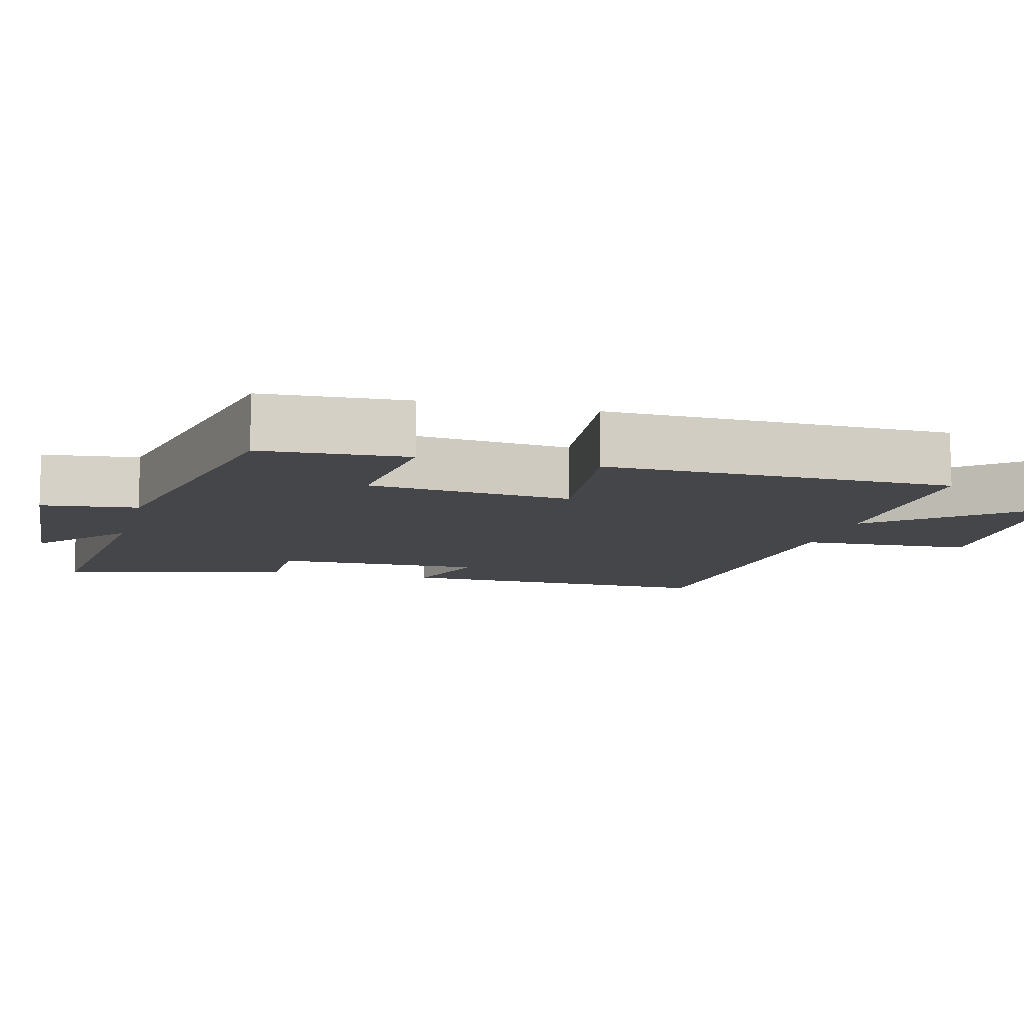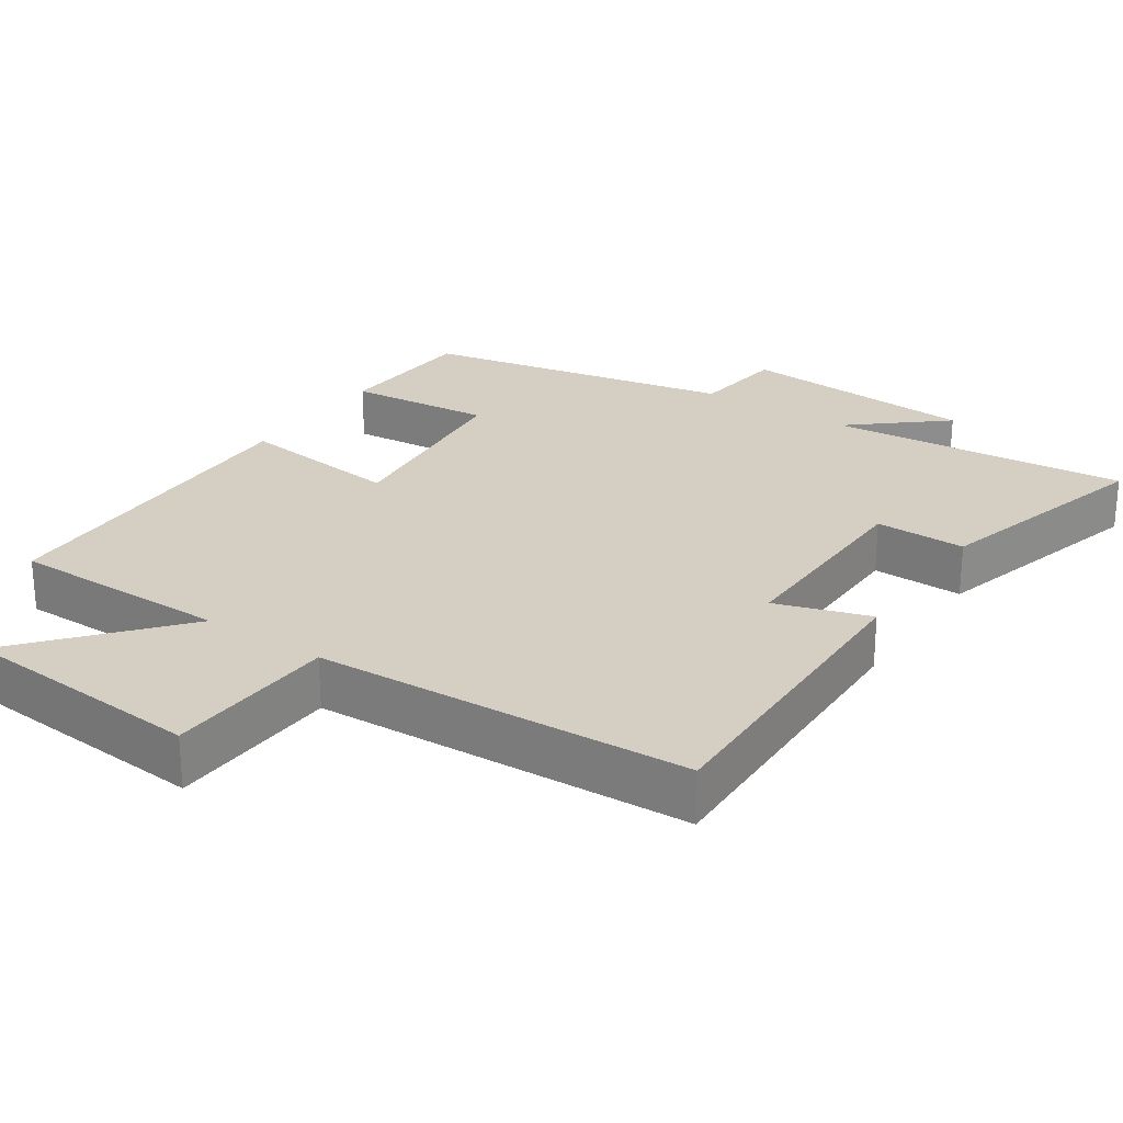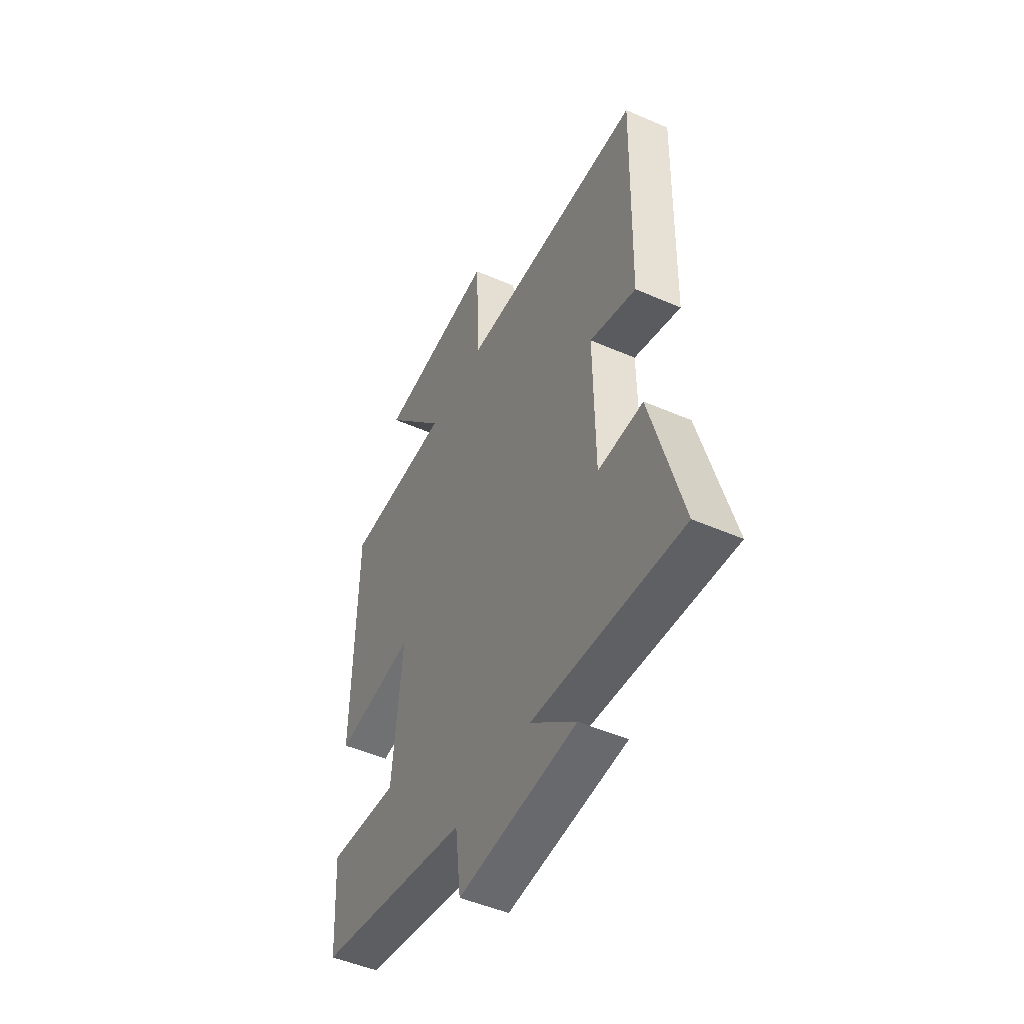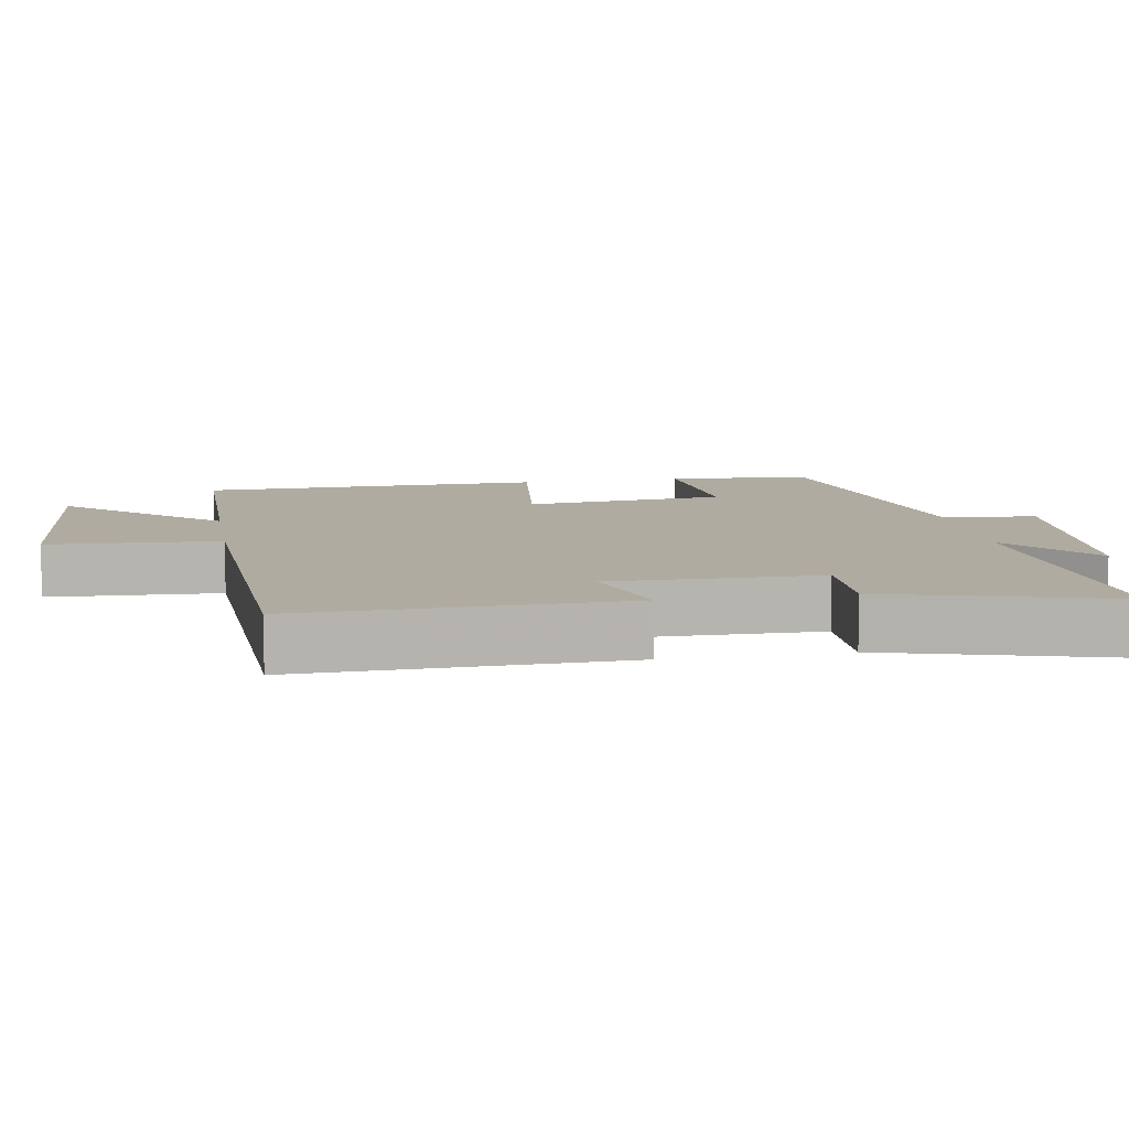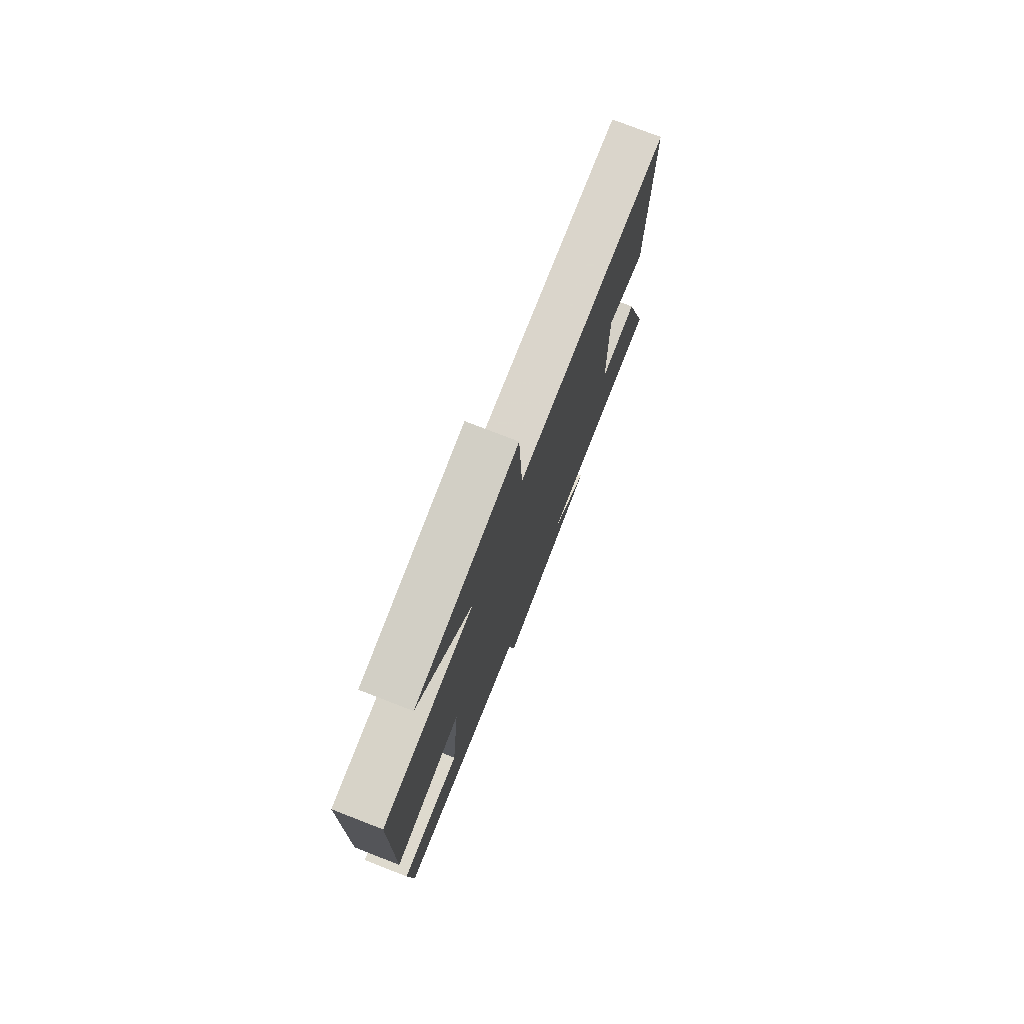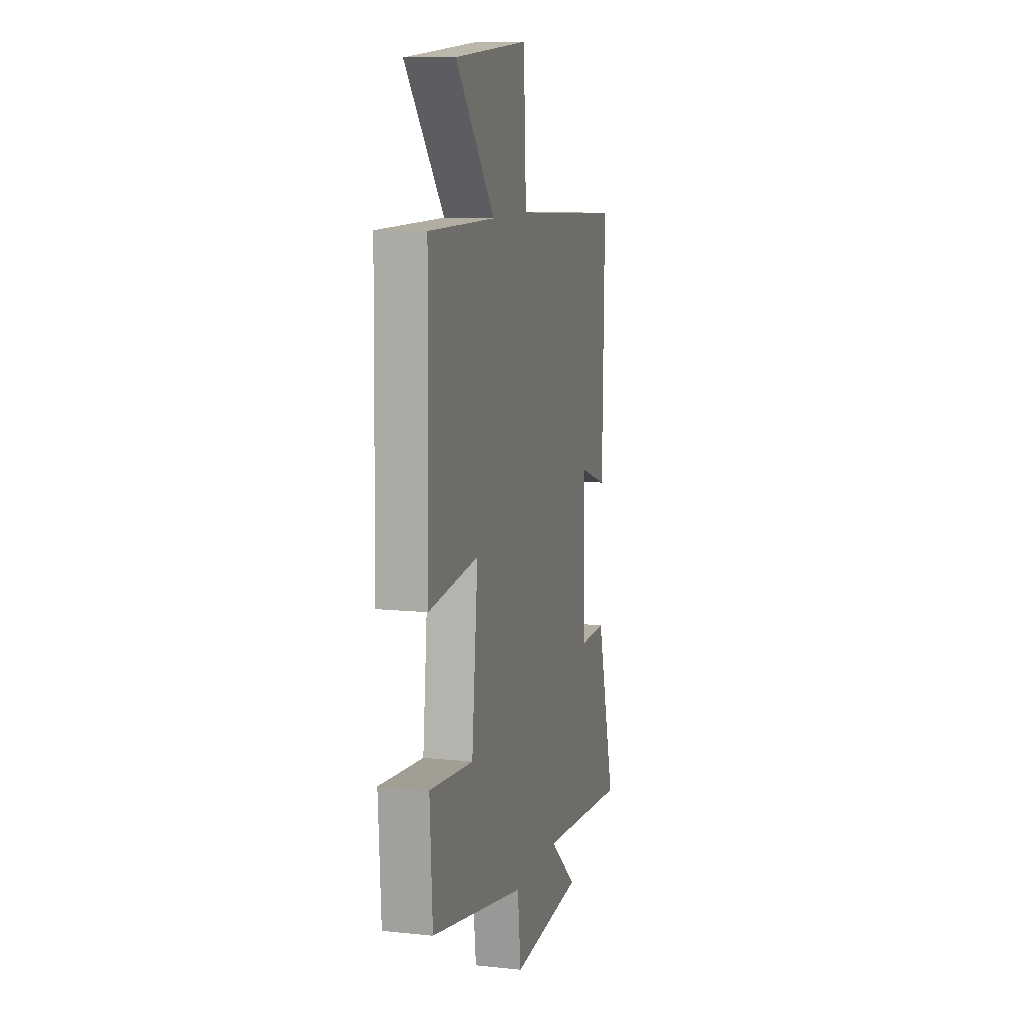
<metadata>
{"format":"obj","ext":"obj","renderer":"f3d","projection":"perspective","resolution":1024,"background":"white","views":[{"elev":-9.8,"azim":-105.0,"up":"+Y"},{"elev":25.7,"azim":33.9,"up":"+Y"},{"elev":-48.9,"azim":64.1,"up":"+Z"},{"elev":9.8,"azim":80.4,"up":"+Y"},{"elev":76.8,"azim":-68.8,"up":"+Z"},{"elev":10.2,"azim":-75.1,"up":"+Z"}]}
</metadata>
<code>
v -0.492 0.07 0.499
v -0.185 0.07 0.5
v -0.365 0.07 0.711
v -0.023 0.07 0.739
v -0.011 0.07 0.5
v 0.51 0.07 0.476
v 0.5 0.07 0.026
v 0.369 0.07 0.068
v 0.373 0.07 -0.222
v 0.5 0.07 -0.22
v 0.587 0.07 -0.537
v 0.168 0.07 -0.5
v 0.296 0.07 -0.608
v -0.038 0.07 -0.632
v -0.054 0.07 -0.5
v -0.488 0.07 -0.413
v -0.5 0.07 -0.213
v -0.299 0.07 -0.232
v -0.271 0.07 0.048
v -0.5 0.07 0.021
v -0.492 0 0.499
v -0.185 0 0.5
v -0.365 0 0.711
v -0.023 0 0.739
v -0.011 0 0.5
v 0.51 0 0.476
v 0.5 0 0.026
v 0.369 0 0.068
v 0.373 0 -0.222
v 0.5 0 -0.22
v 0.587 0 -0.537
v 0.168 0 -0.5
v 0.296 0 -0.608
v -0.038 0 -0.632
v -0.054 0 -0.5
v -0.488 0 -0.413
v -0.5 0 -0.213
v -0.299 0 -0.232
v -0.271 0 0.048
v -0.5 0 0.021
f 19 20 1 2
f 18 19 2
f 15 16 17 18
f 15 18 2
f 12 13 14 15
f 12 15 2
f 9 10 11 12
f 8 9 12 2
f 5 6 7 8
f 5 8 2 3
f 3 4 5
f 22 21 40 39
f 22 39 38
f 38 37 36 35
f 22 38 35
f 35 34 33 32
f 22 35 32
f 32 31 30 29
f 22 32 29 28
f 28 27 26 25
f 23 22 28 25
f 25 24 23
f 1 21 22 2
f 2 22 23 3
f 3 23 24 4
f 4 24 25 5
f 5 25 26 6
f 6 26 27 7
f 7 27 28 8
f 8 28 29 9
f 9 29 30 10
f 10 30 31 11
f 11 31 32 12
f 12 32 33 13
f 13 33 34 14
f 14 34 35 15
f 15 35 36 16
f 16 36 37 17
f 17 37 38 18
f 18 38 39 19
f 19 39 40 20
f 20 40 21 1

</code>
